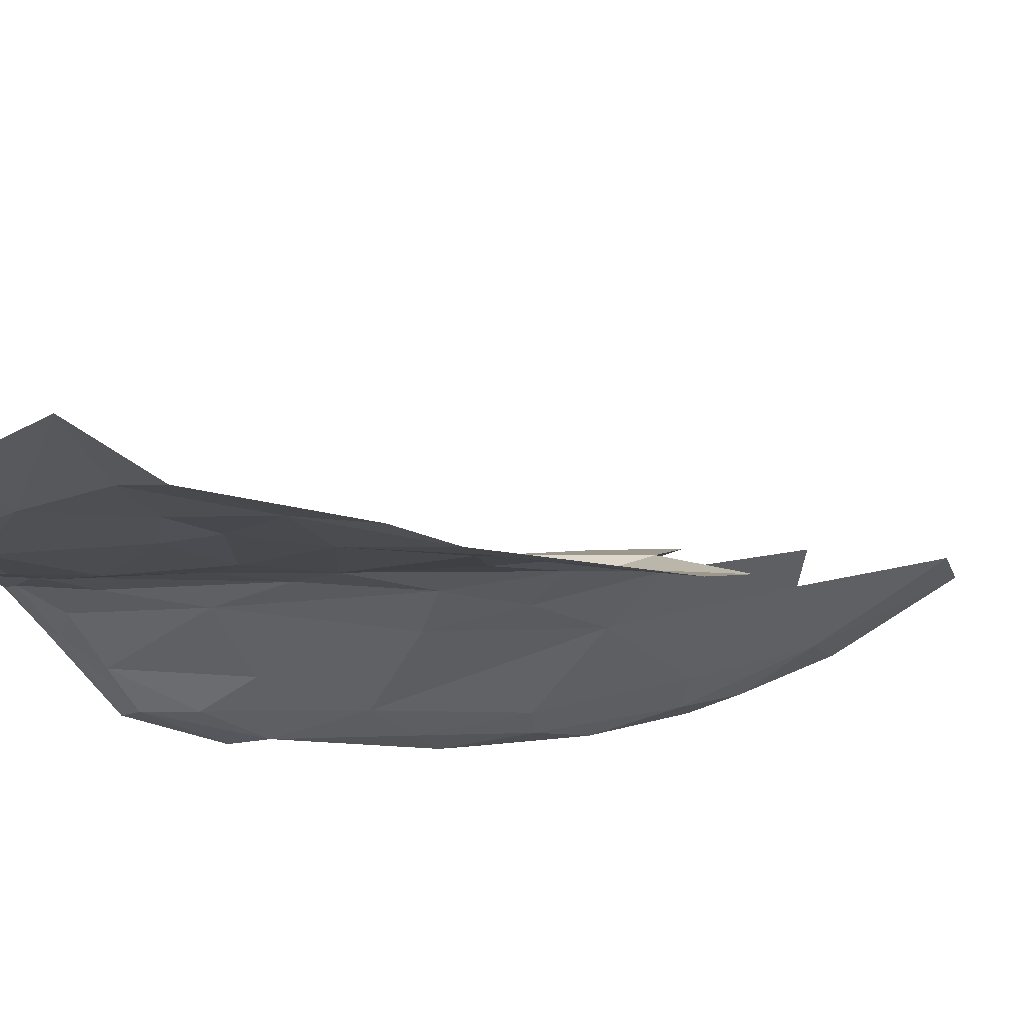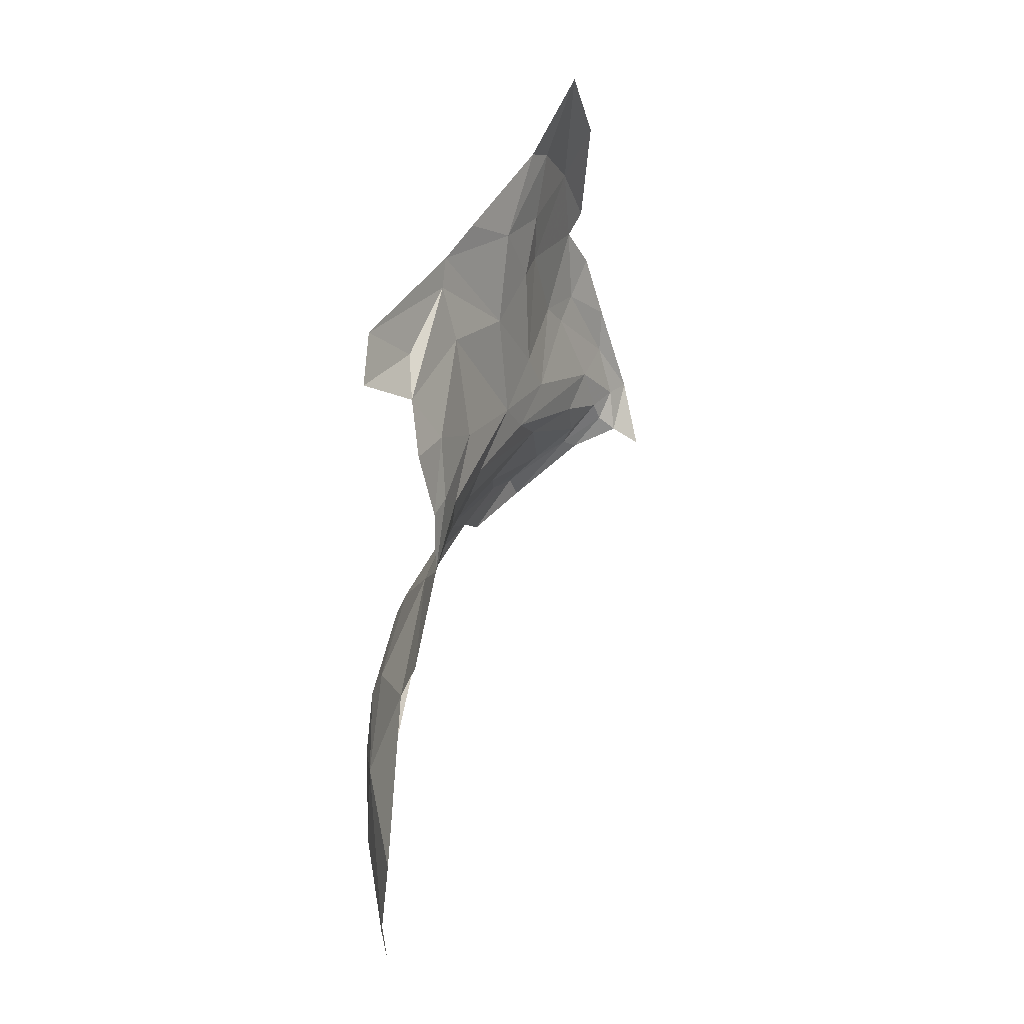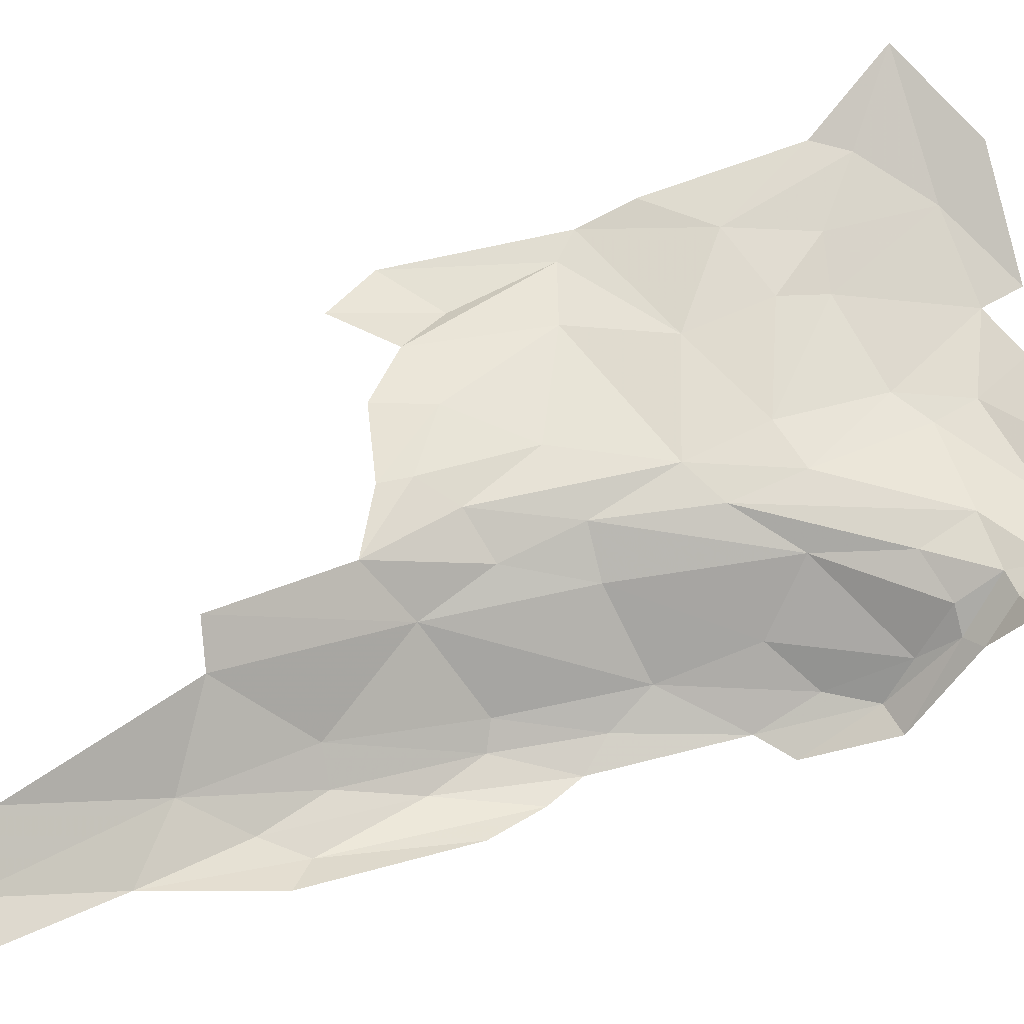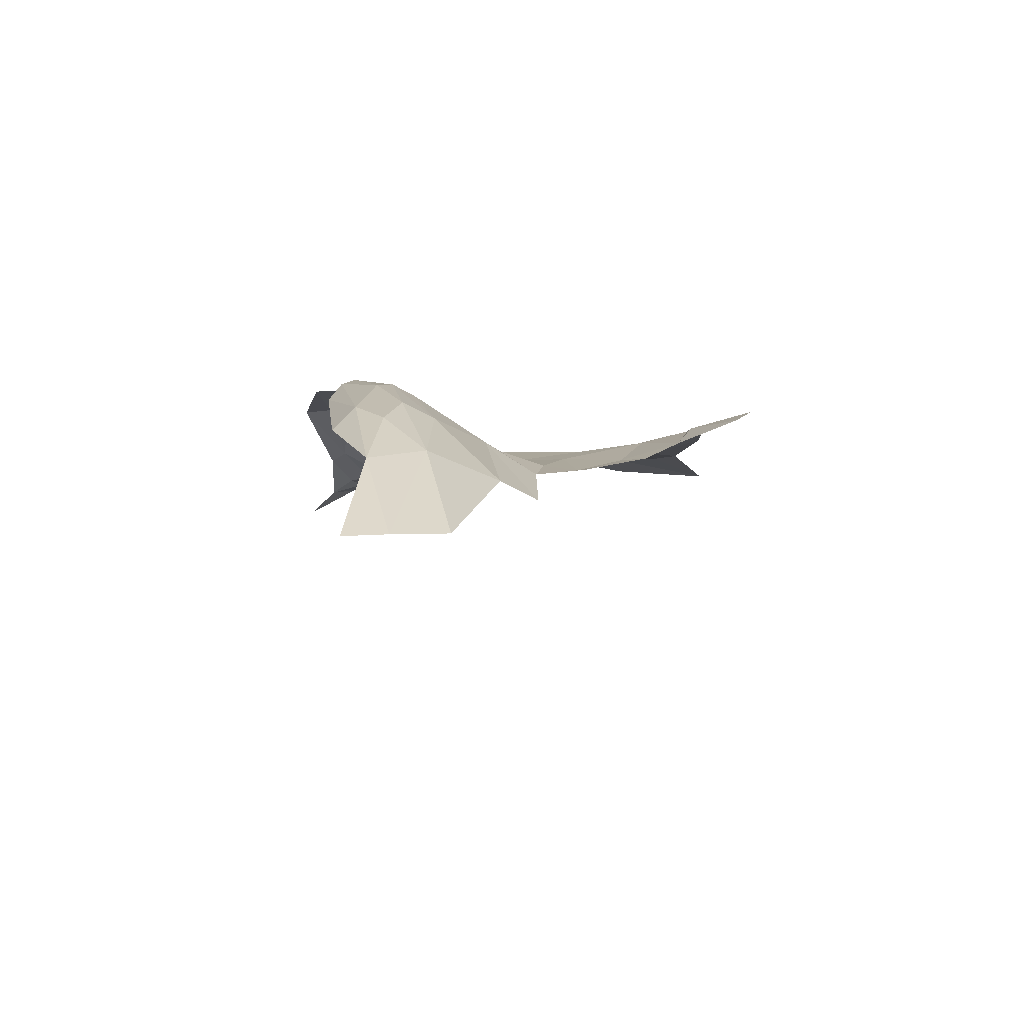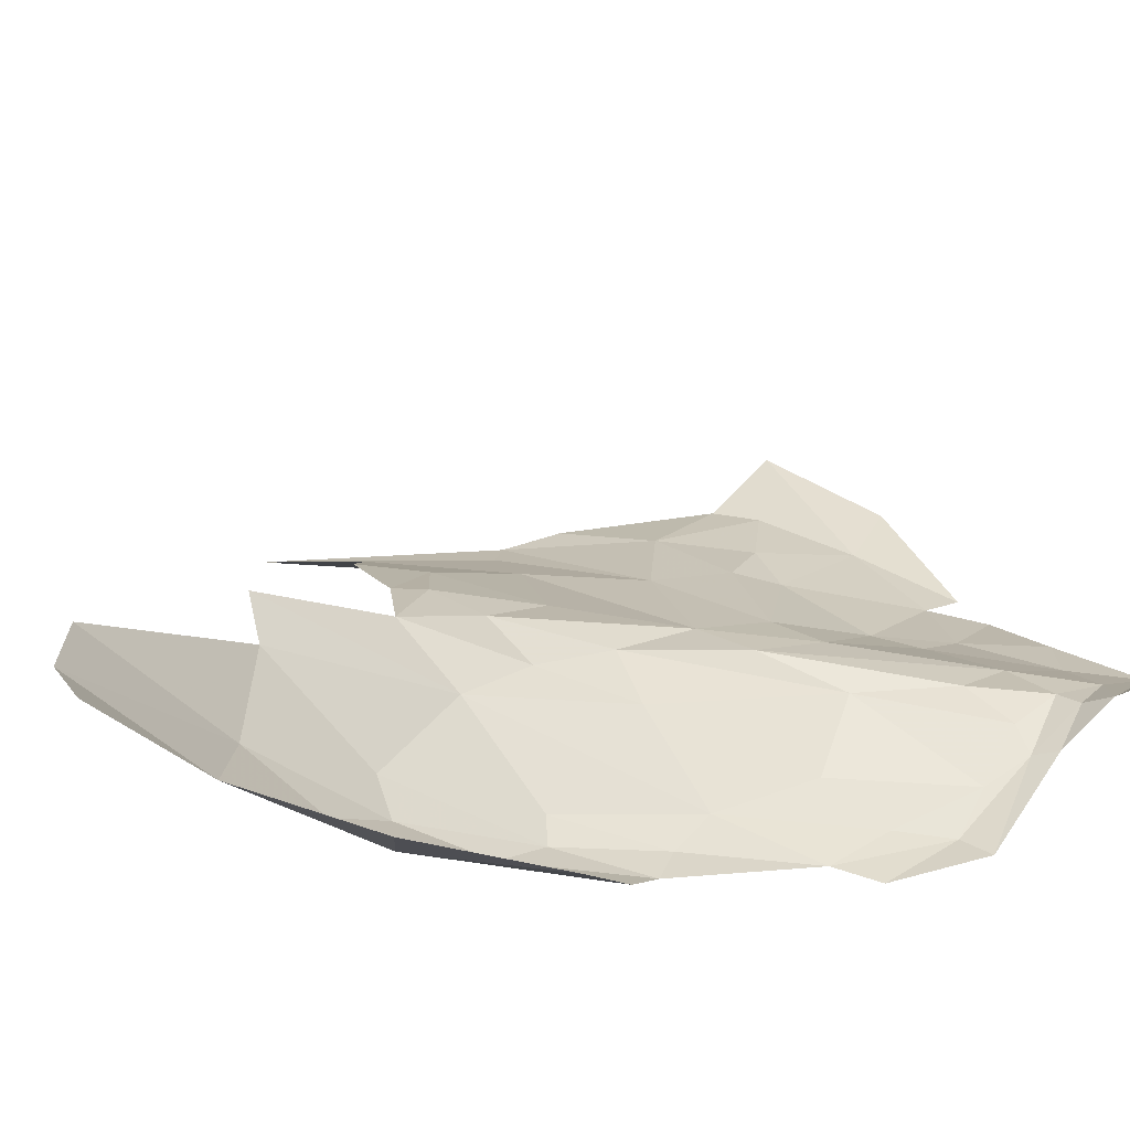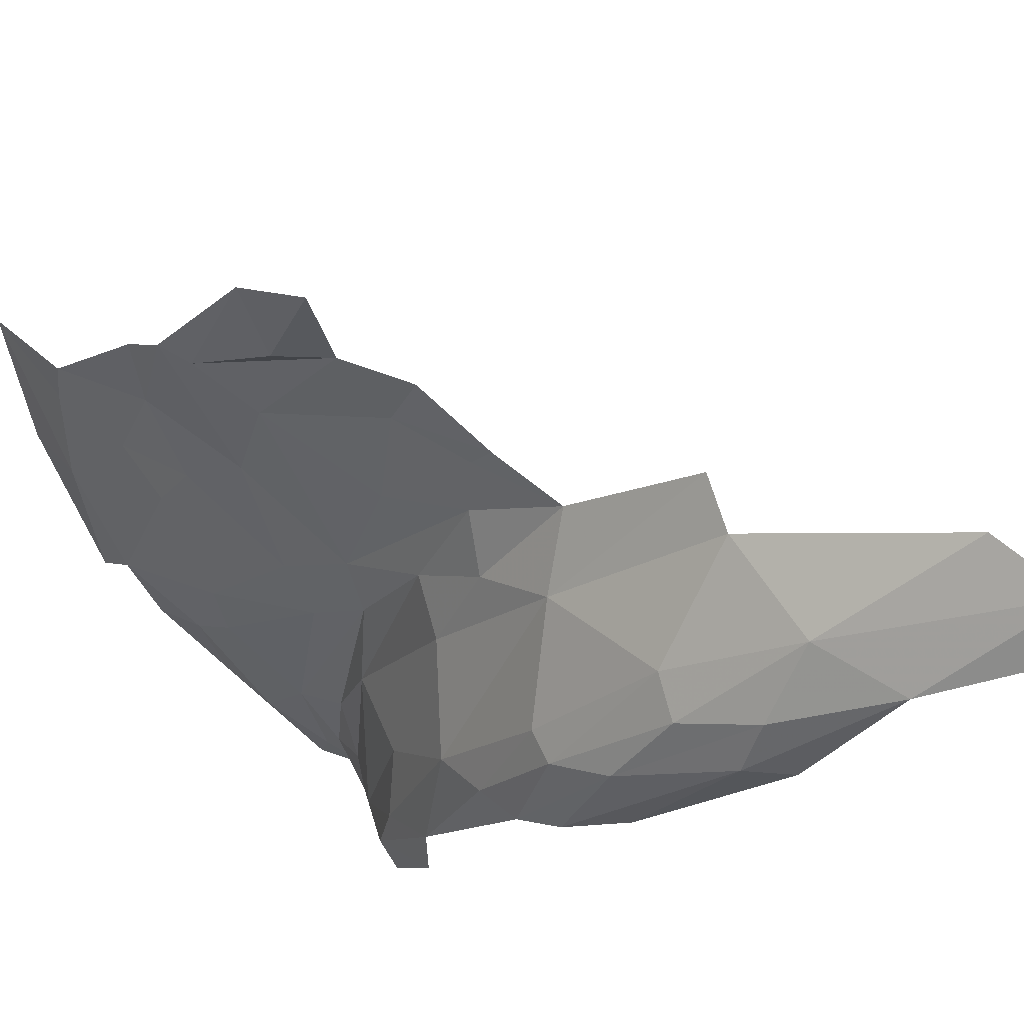
<metadata>
{"format":"obj","ext":"obj","renderer":"f3d","projection":"perspective","resolution":1024,"background":"white","views":[{"elev":26.7,"azim":-124.6,"up":"+Z"},{"elev":-39.9,"azim":-43.3,"up":"+Y"},{"elev":29.8,"azim":59.3,"up":"+Z"},{"elev":-68.8,"azim":-142.8,"up":"+Y"},{"elev":-20.1,"azim":38.5,"up":"+Z"},{"elev":-25.3,"azim":-54.0,"up":"+Z"}]}
</metadata>
<code>
v -1.442 2.736 -1.661
v -1.324 2.747 -1.749
v -1.362 2.596 -1.764
v -1.4 2.353 -1.854
v -1.238 2.567 -1.882
v -1.363 2.353 -1.924
v -1.318 2.502 -1.833
v -1.153 2.67 -1.865
v -1.092 2.62 -2.082
v -1.08 2.687 -1.956
v -1.048 2.696 -1.955
v -1.293 2.286 -2.144
v -1.365 2.189 -2.119
v -1.307 2.33 -2.103
v -1.469 2.67 -1.658
v -1.501 2.551 -1.694
v -1.569 2.652 -1.599
v -1.433 1.803 -2.088
v -1.376 1.718 -2.154
v -1.386 1.515 -2.094
v -1.44 2.137 -1.952
v -1.504 1.881 -1.894
v -1.484 2.083 -1.871
v -1.438 1.584 -2.022
v -1.143 2.747 -1.829
v -1.292 2.603 -1.801
v -1.266 2.771 -1.771
v -1.378 2.204 -2.079
v -1.302 2.39 -2.05
v -1.429 1.997 -2.073
v -1.477 1.872 -1.96
v -1.476 2.222 -1.834
v -1.427 2.241 -1.895
v -1.487 2.342 -1.786
v -1.603 2.436 -1.696
v -1.383 2.478 -1.8
v -1.584 2.252 -1.75
v -1.683 2.253 -1.715
v -1.364 2.106 -2.152
v -1.241 2.511 -1.993
v -1.133 2.616 -2.058
v -1.164 2.513 -2.124
v -1.213 2.481 -2.103
v -1.039 2.784 -1.858
v -1.113 2.826 -1.815
v -1.073 2.737 -1.874
v -1.097 2.685 -1.917
v -0.996 2.733 -1.893
v -1.005 2.822 -1.849
v -0.9358 2.728 -1.887
v -1.678 2.478 -1.65
v -1.706 2.332 -1.698
v -1.816 2.291 -1.672
v -1.795 2.206 -1.704
v -1.118 2.648 -1.994
v -1.336 2.891 -1.675
v -1.354 1.942 -2.178
v -1.286 2.228 -2.164
v -1.541 2.833 -1.525
v -1.496 2.758 -1.601
v -1.443 2.898 -1.577
v -1.698 2.516 -1.621
v -1.67 2.591 -1.584
v -1.585 2.794 -1.518
v -1.405 1.994 -2.127
v -1.393 1.887 -2.15
v -1.04 2.735 -1.891
v -1.257 2.83 -1.75
v -1.254 2.902 -1.708
v -1.185 2.561 -2.051
v -1.633 2.178 -1.751
v -1.543 2.139 -1.81
v -1.153 2.869 -1.766
v -1.274 2.137 -2.174
v -1.313 1.893 -2.181
v -1.334 1.499 -2.138
v -1.582 2.912 -1.409
v -1.444 2.966 -1.503
v -1.525 2.182 -1.804
v -1.323 2.944 -1.652
f 1 2 3
f 4 5 6
f 7 8 5
f 9 10 11
f 12 13 14
f 15 16 17
f 18 19 20
f 21 22 23
f 18 20 24
f 25 26 27
f 28 21 29
f 30 31 21
f 32 4 33
f 34 35 36
f 37 38 35
f 39 13 12
f 5 40 6
f 41 42 43
f 44 25 45
f 46 47 8
f 48 49 50
f 44 45 49
f 51 52 53
f 54 53 52
f 47 5 8
f 55 40 5
f 31 18 24
f 1 56 2
f 57 39 58
f 59 60 17
f 59 61 60
f 42 41 9
f 62 17 16
f 63 64 17
f 51 35 38
f 51 16 35
f 41 10 9
f 55 5 47
f 30 18 31
f 65 66 18
f 48 44 49
f 11 10 67
f 68 2 56
f 45 25 27
f 68 56 69
f 43 29 70
f 14 28 29
f 3 16 15
f 36 35 16
f 48 11 67
f 37 71 38
f 72 71 37
f 36 4 32
f 26 25 7
f 73 68 69
f 45 27 68
f 74 57 58
f 75 19 57
f 75 57 74
f 30 65 18
f 28 14 13
f 3 36 16
f 26 7 36
f 76 20 19
f 61 77 78
f 77 61 59
f 25 8 7
f 25 46 8
f 79 23 72
f 32 33 23
f 14 43 12
f 14 29 43
f 37 79 72
f 34 36 32
f 37 34 79
f 37 35 34
f 70 41 43
f 55 10 41
f 33 21 23
f 6 29 21
f 31 22 21
f 62 51 53
f 62 16 51
f 29 40 70
f 29 6 40
f 55 70 40
f 55 41 70
f 10 47 46
f 10 55 47
f 6 33 4
f 6 21 33
f 80 61 78
f 56 1 61
f 66 39 57
f 66 65 39
f 38 52 51
f 38 54 52
f 2 27 26
f 2 68 27
f 56 61 80
f 19 66 57
f 19 18 66
f 46 67 10
f 44 48 67
f 46 44 67
f 46 25 44
f 32 79 34
f 32 23 79
f 60 15 17
f 1 3 15
f 12 58 39
f 62 63 17
f 30 28 13
f 30 21 28
f 45 73 49
f 45 68 73
f 64 59 17
f 64 77 59
f 26 3 2
f 26 36 3
f 7 4 36
f 7 5 4
f 13 65 30
f 13 39 65
f 1 60 61
f 1 15 60

</code>
